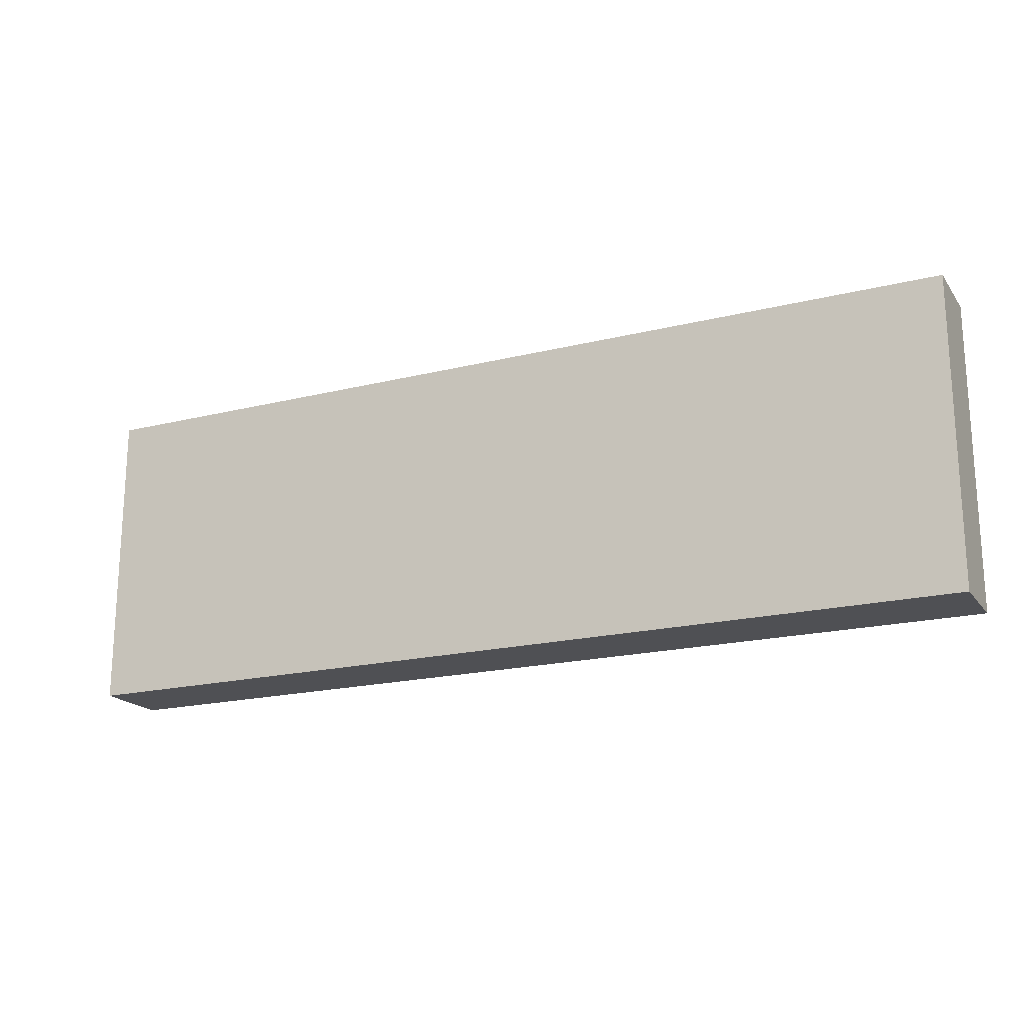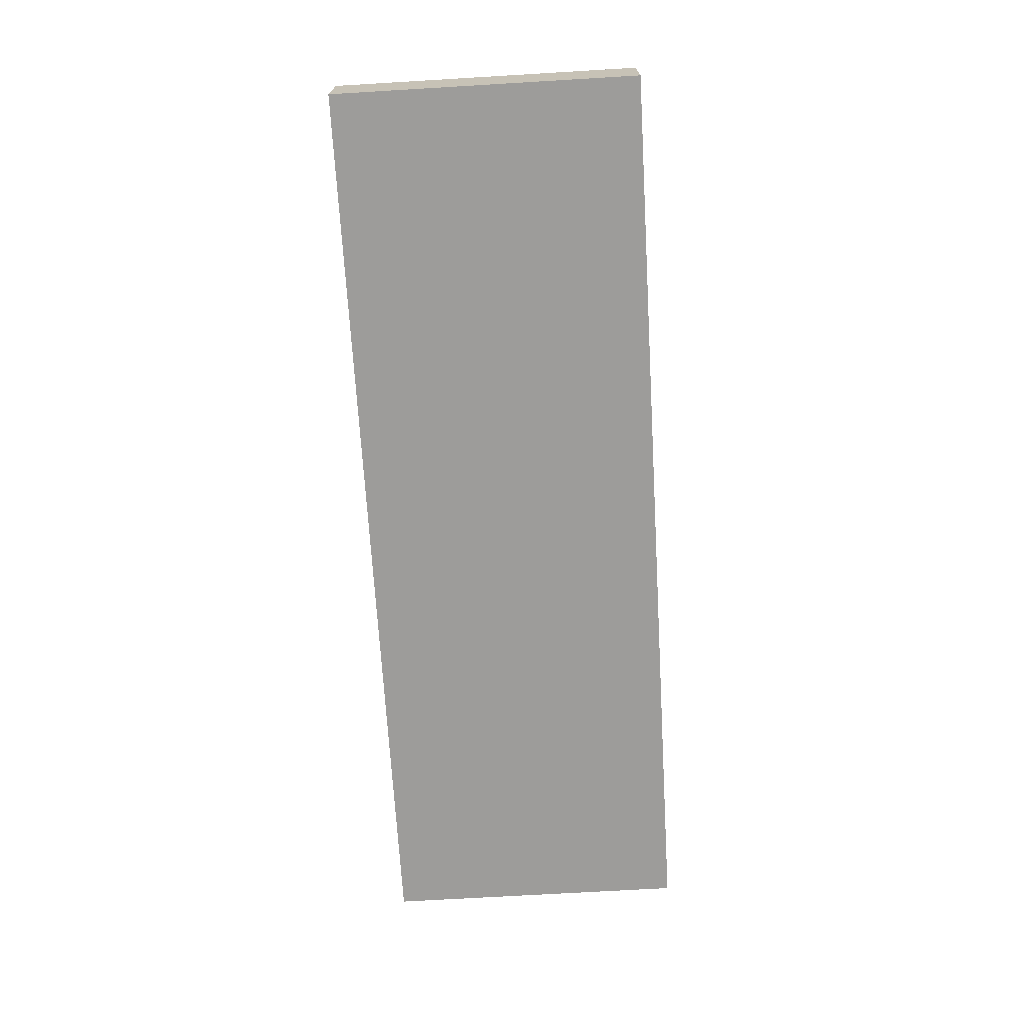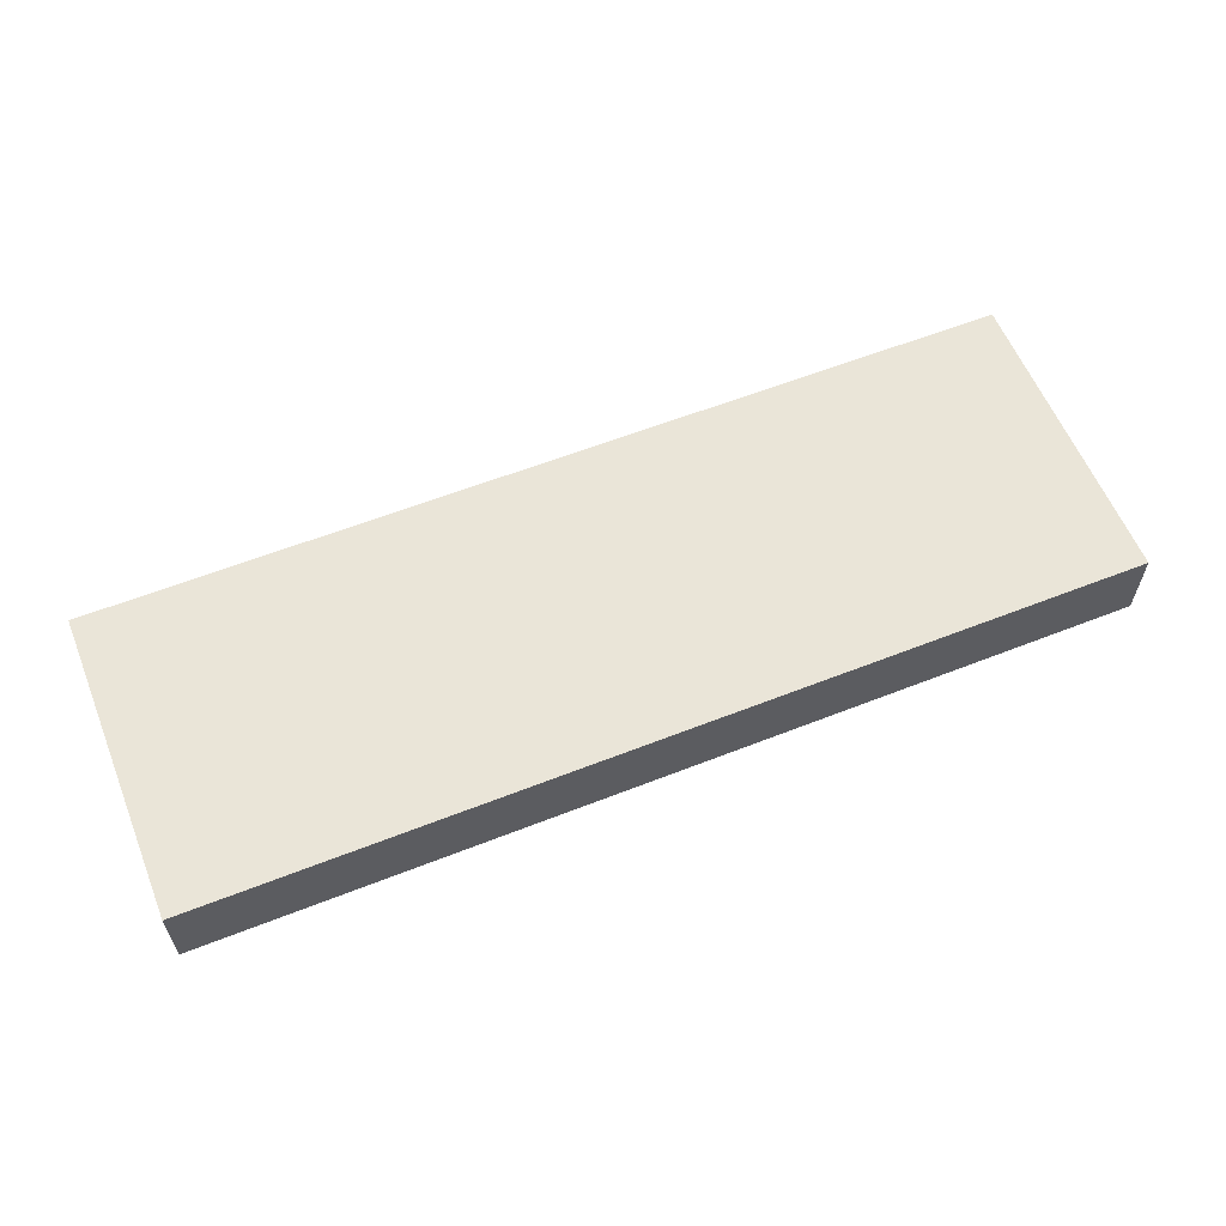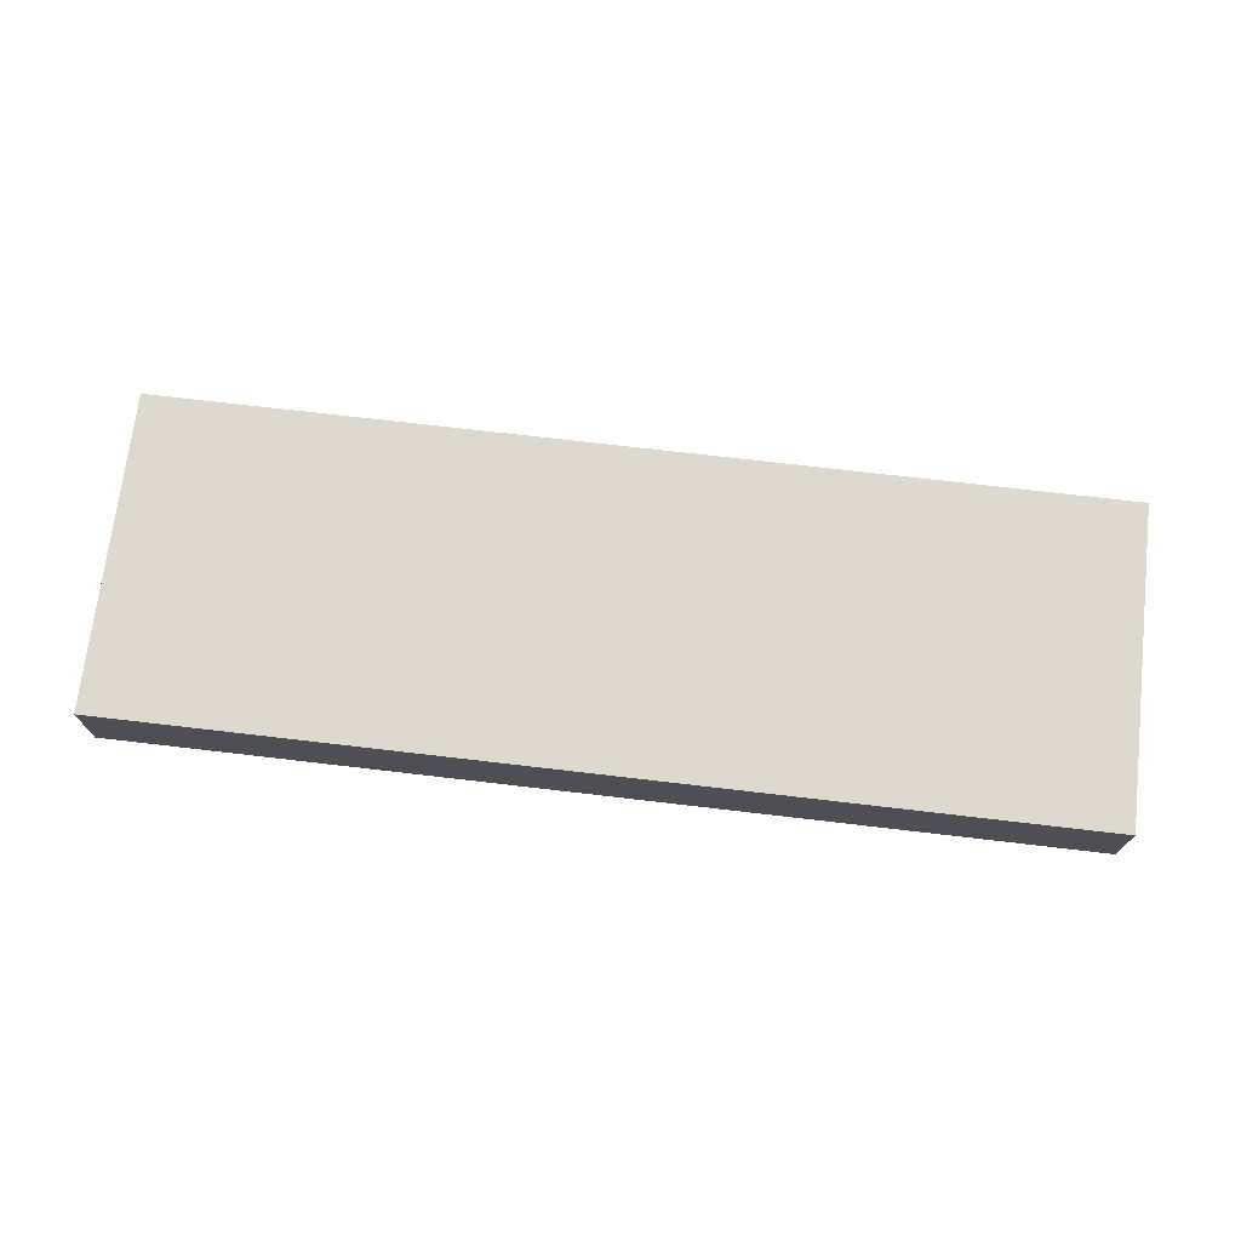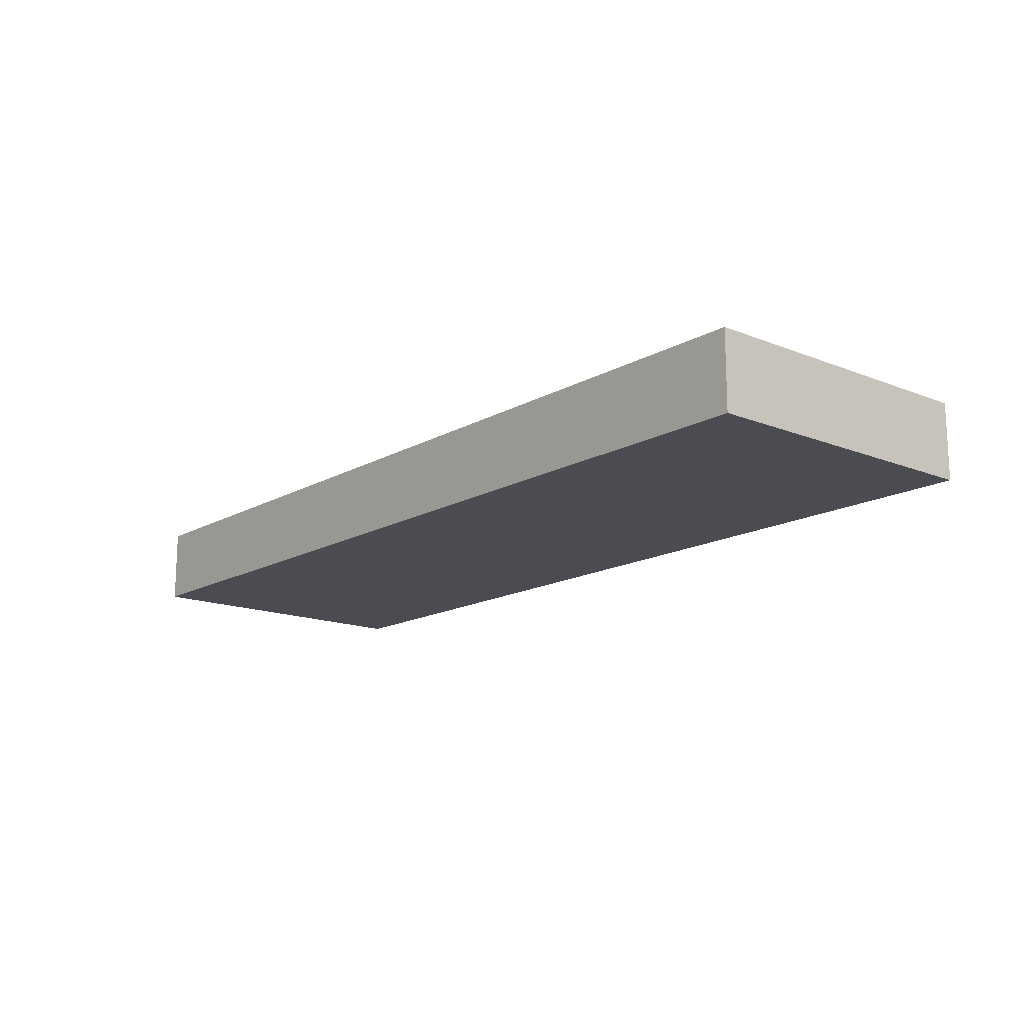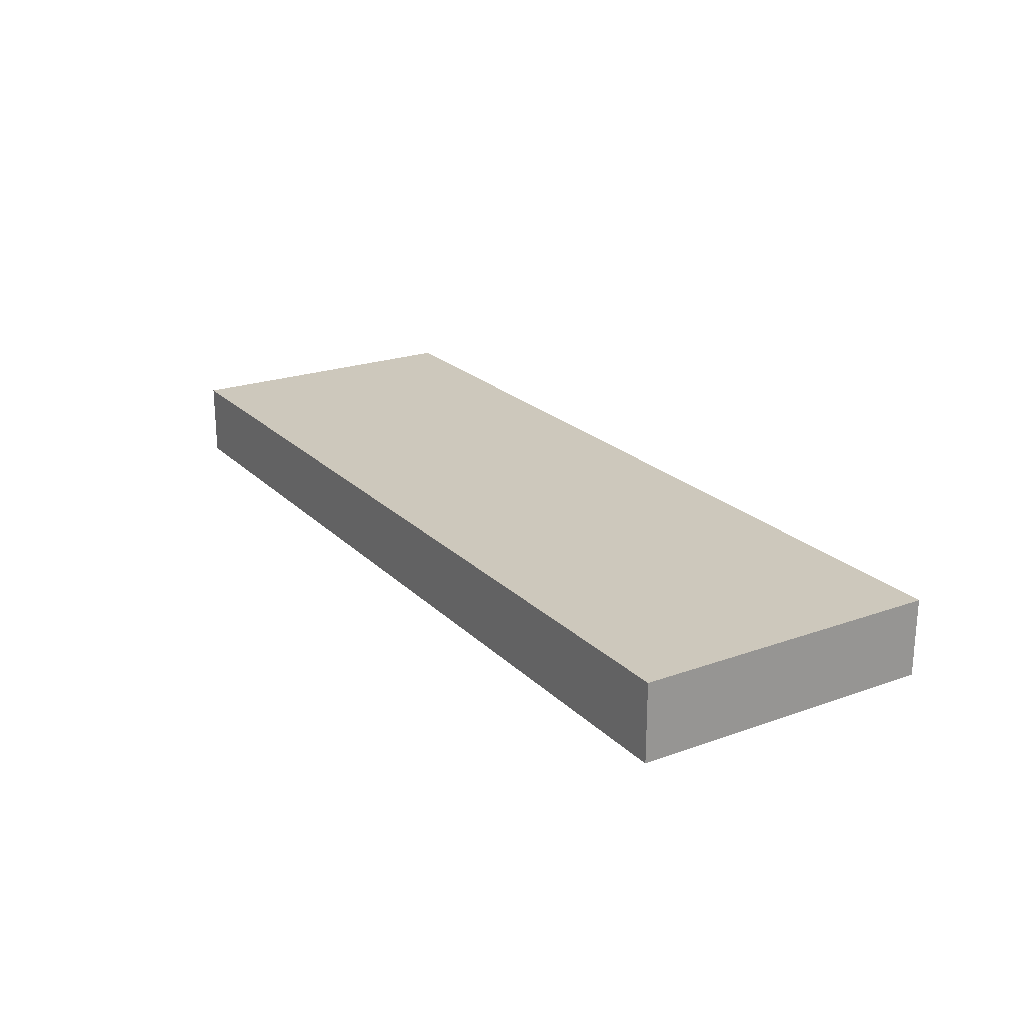
<metadata>
{"format":"obj","ext":"obj","renderer":"f3d","projection":"perspective","resolution":1024,"background":"white","views":[{"elev":-19.1,"azim":-154.8,"up":"+Z"},{"elev":-70.1,"azim":-86.6,"up":"+Y"},{"elev":59.6,"azim":-22.0,"up":"+Y"},{"elev":71.6,"azim":6.7,"up":"+Y"},{"elev":-15.4,"azim":-130.2,"up":"+Y"},{"elev":22.1,"azim":-121.9,"up":"+Y"}]}
</metadata>
<code>
o plate_3x1_plate_3x1_mesh.006
v 0.125 0.03125 -0.125
v -0.125 0.03125 0.125
v -0.125 0.03125 -0.125
v -0.125 -0.03125 -0.125
v 0.125 -0.03125 -0.125
v 0.375 -0.03125 0.125
v 0.125 -0.03125 0.125
v 0.125 0.03125 0.125
v -0.125 -0.03125 0.125
v -0.375 0.03125 0.125
v -0.375 -0.03125 0.125
v 0.375 -0.03125 -0.125
v 0.375 0.03125 0.125
v 0.375 0.03125 -0.125
v -0.375 0.03125 -0.125
v -0.375 -0.03125 -0.125
f 14 8 13
f 1 2 8
f 3 10 2
f 16 9 11
f 4 7 9
f 5 6 7
f 14 1 8
f 1 3 2
f 3 15 10
f 16 4 9
f 4 5 7
f 5 12 6
f 8 6 13
f 2 7 8
f 10 9 2
f 3 16 15
f 1 4 3
f 14 5 1
f 12 13 6
f 15 11 10
f 8 7 6
f 2 9 7
f 10 11 9
f 3 4 16
f 1 5 4
f 14 12 5
f 12 14 13
f 15 16 11

</code>
